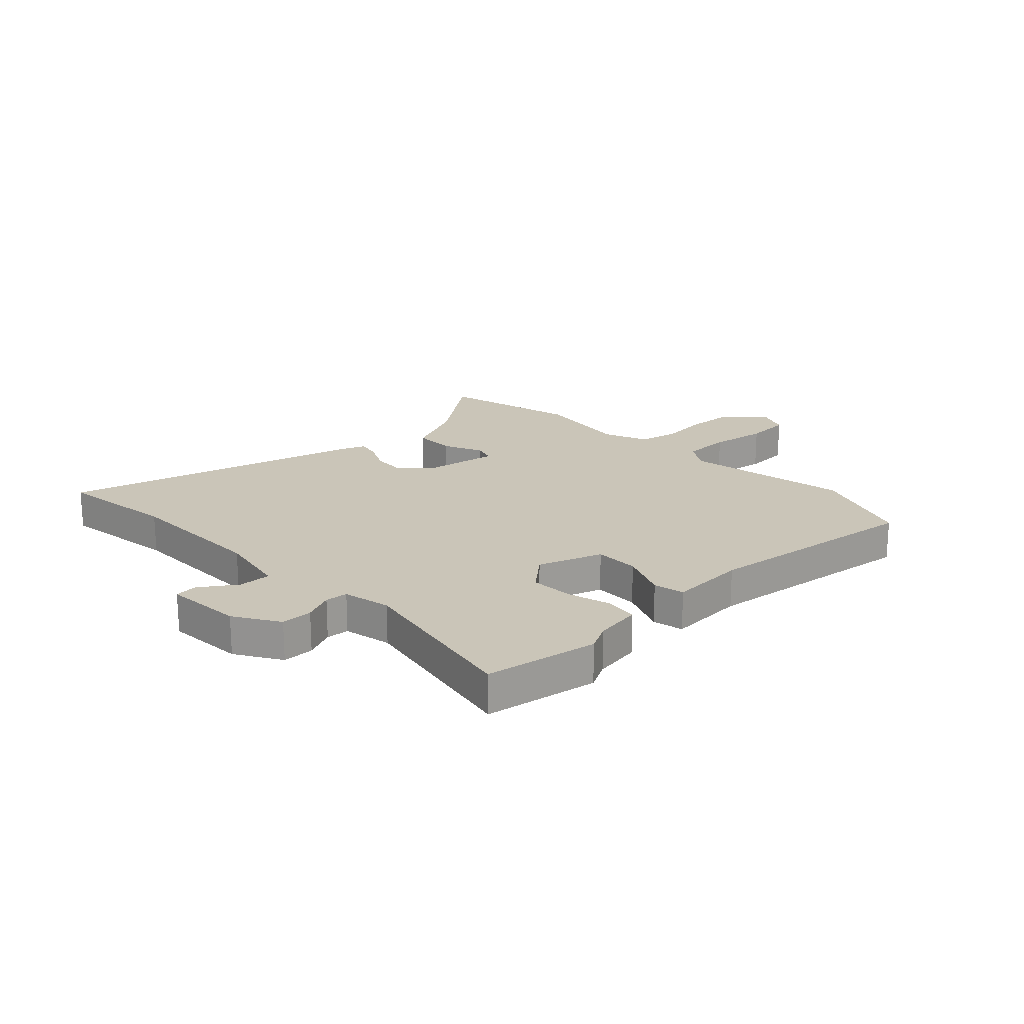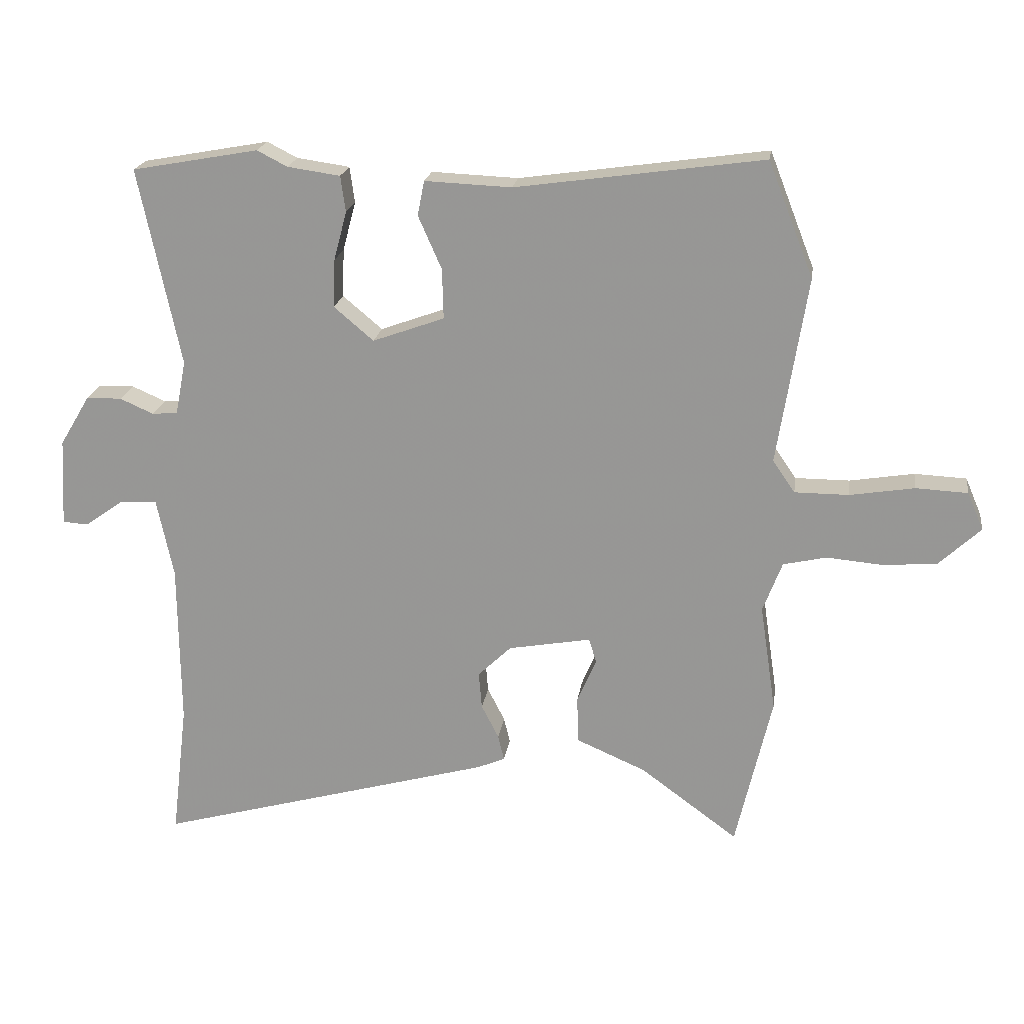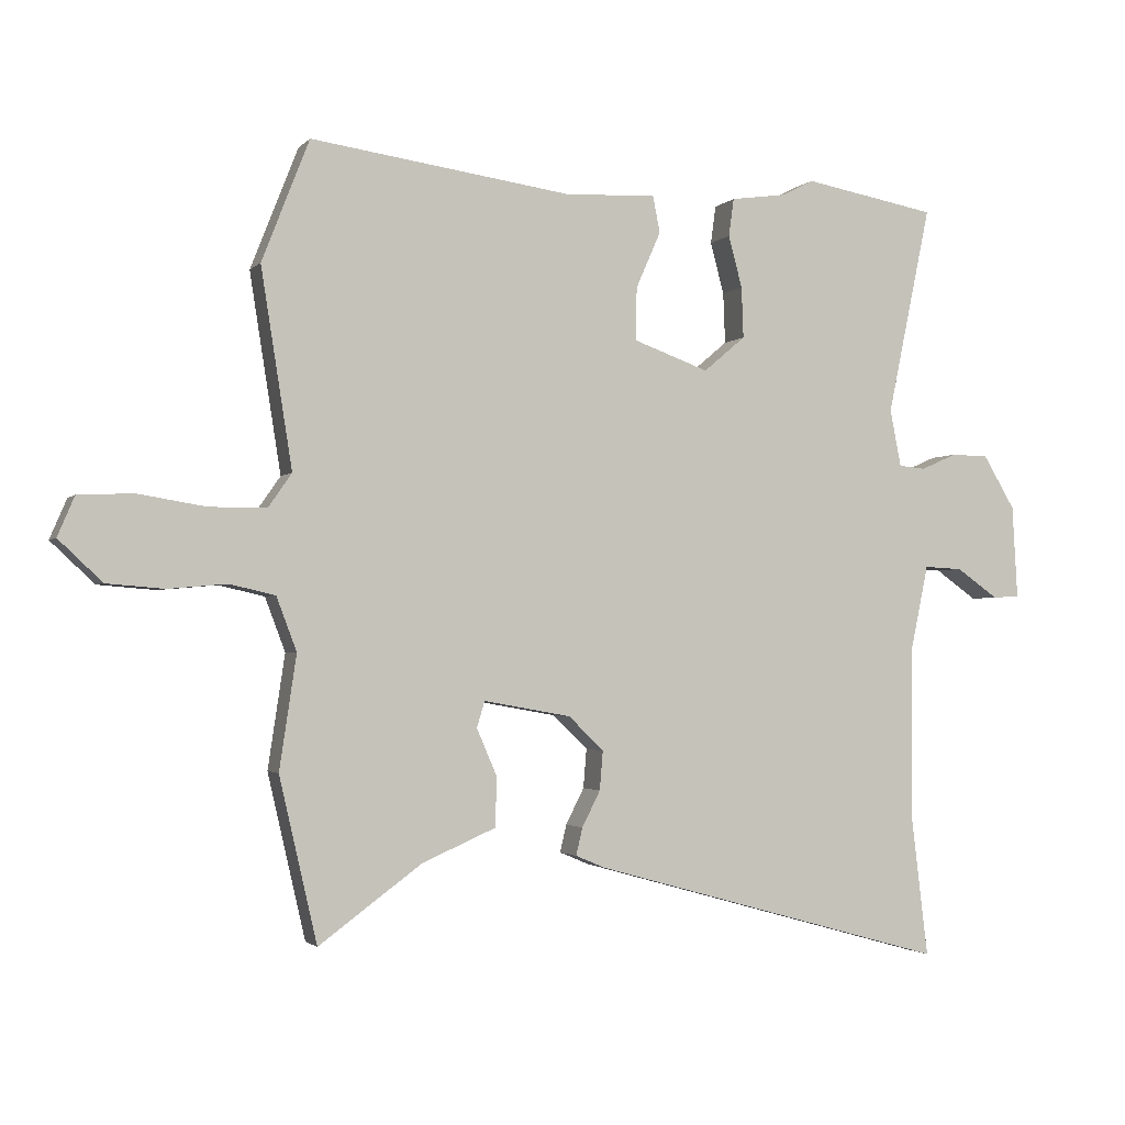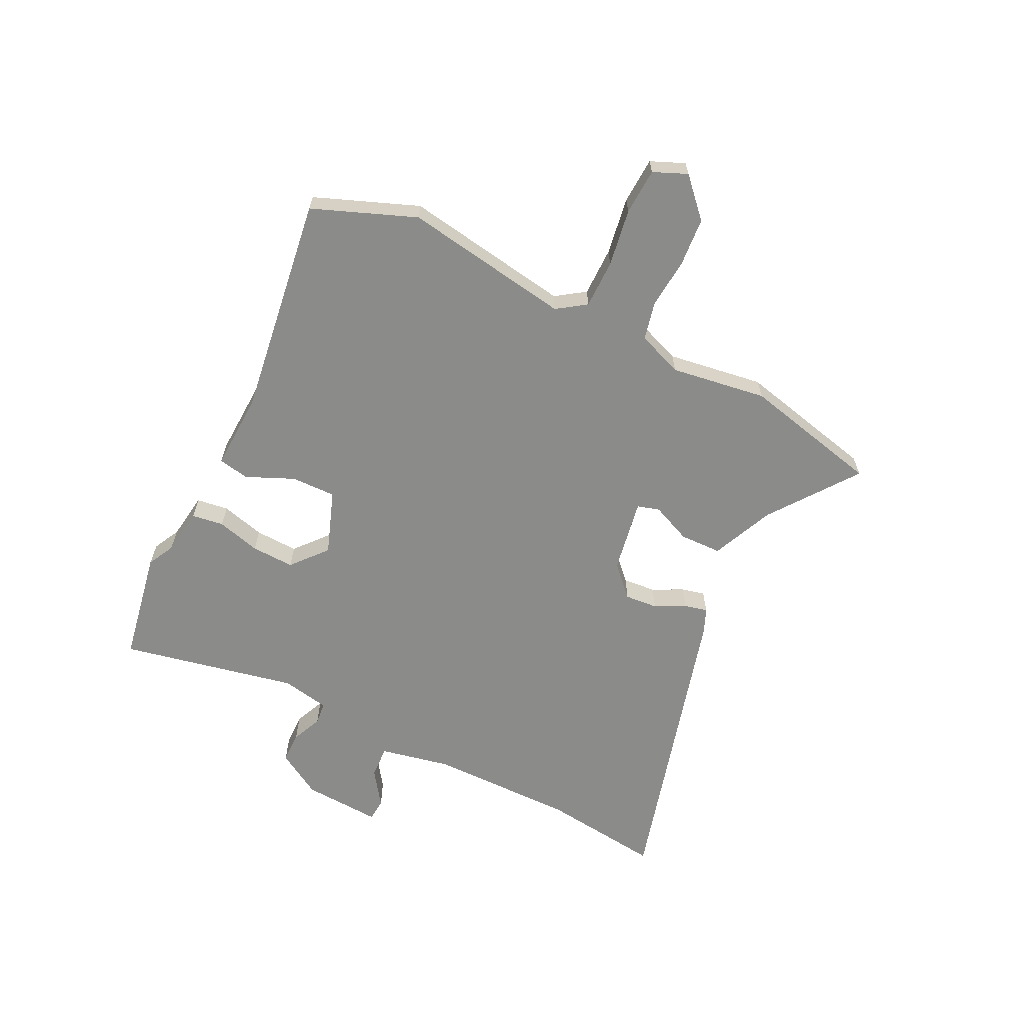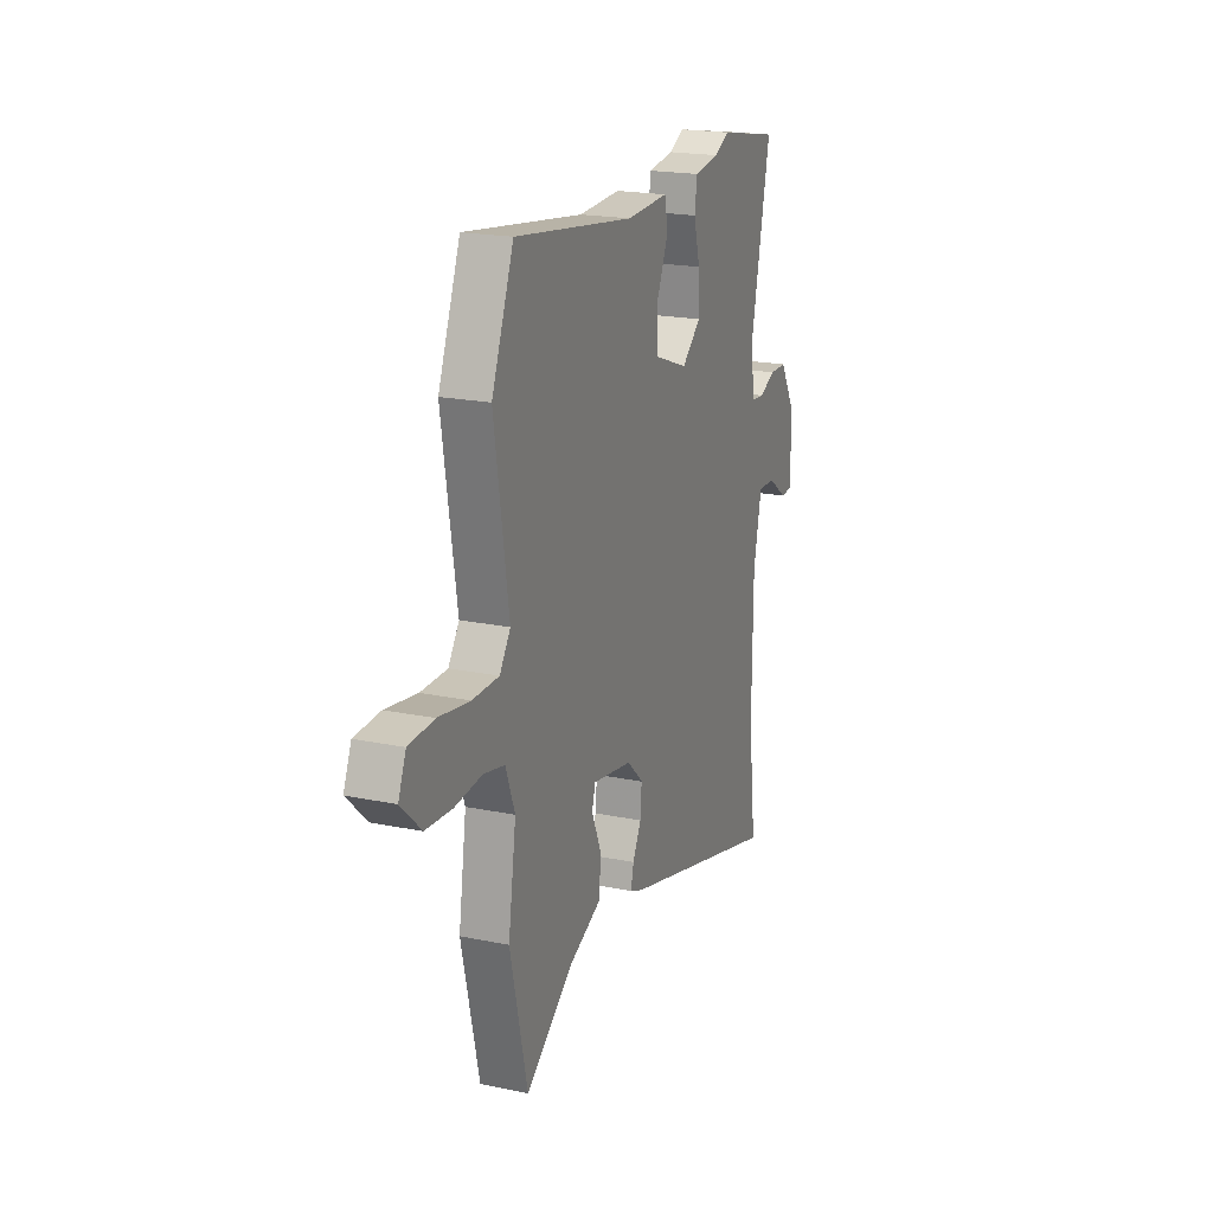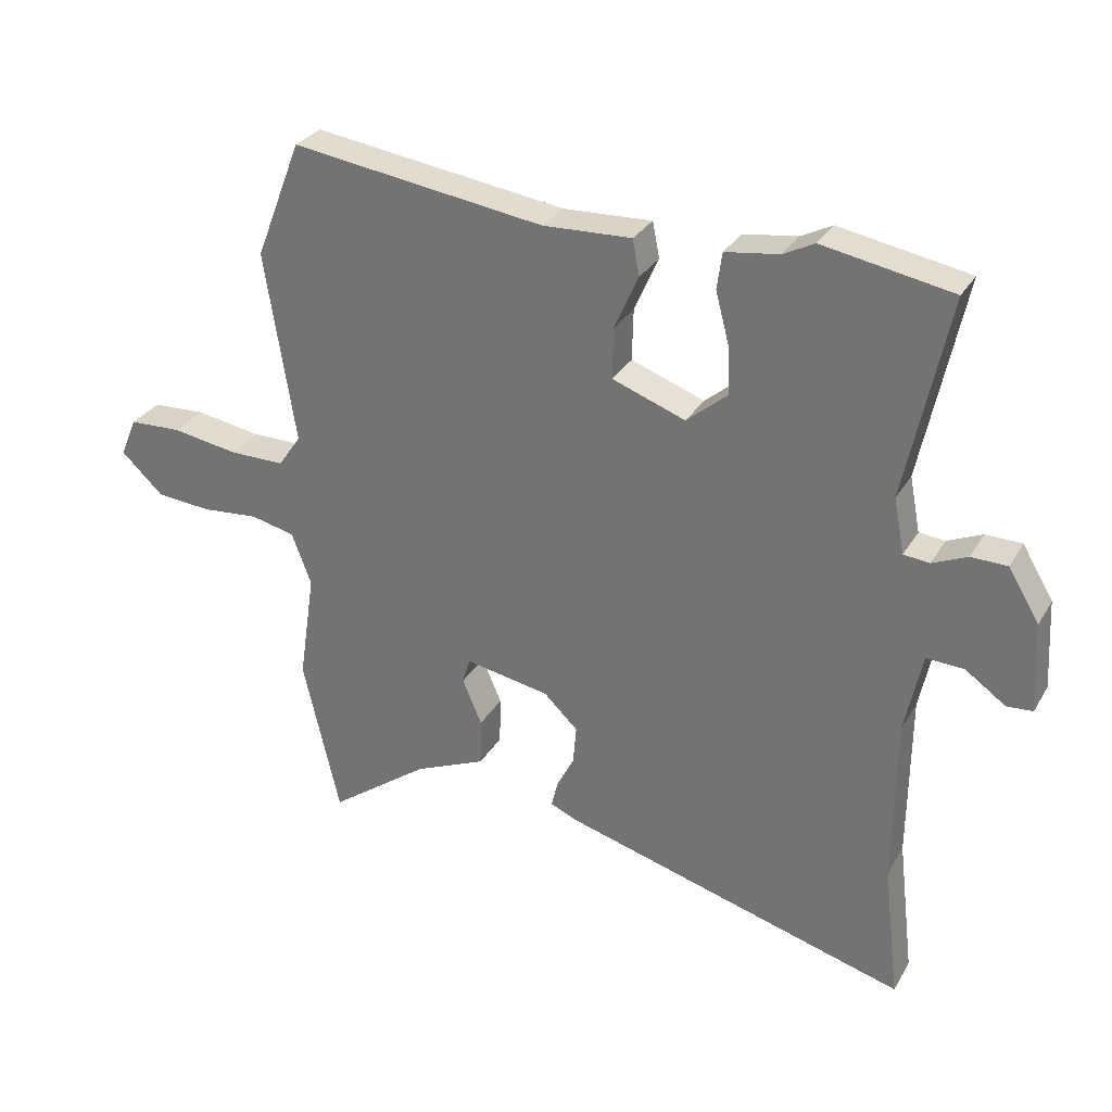
<metadata>
{"format":"obj","ext":"obj","renderer":"f3d","projection":"perspective","resolution":1024,"background":"white","views":[{"elev":20.3,"azim":-44.4,"up":"+Y"},{"elev":20.4,"azim":8.2,"up":"+Z"},{"elev":-2.1,"azim":159.8,"up":"+Z"},{"elev":-63.7,"azim":63.7,"up":"+Y"},{"elev":20.0,"azim":110.8,"up":"+Z"},{"elev":30.0,"azim":-154.5,"up":"+Z"}]}
</metadata>
<code>
v -0.529 0.07 0.495
v -0.325 0.07 0.532
v -0.276 0.07 0.507
v -0.191 0.07 0.495
v -0.183 0.07 0.437
v -0.204 0.07 0.358
v -0.207 0.07 0.28
v -0.143 0.07 0.226
v -0.027 0.07 0.268
v -0.029 0.07 0.349
v -0.067 0.07 0.435
v -0.056 0.07 0.491
v 0.084 0.07 0.485
v 0.484 0.07 0.541
v 0.557 0.07 0.355
v 0.509 0.07 0.052
v 0.545 0.07 0
v 0.633 0.07 0
v 0.737 0.07 0.017
v 0.821 0.07 0.013
v 0.847 0.07 -0.048
v 0.78 0.07 -0.111
v 0.692 0.07 -0.118
v 0.602 0.07 -0.11
v 0.532 0.07 -0.126
v 0.501 0.07 -0.208
v 0.527 0.07 -0.382
v 0.469 0.07 -0.633
v 0.311 0.07 -0.517
v 0.198 0.07 -0.468
v 0.196 0.07 -0.392
v 0.227 0.07 -0.32
v 0.215 0.07 -0.28
v 0.081 0.07 -0.304
v 0.027 0.07 -0.356
v 0.032 0.07 -0.416
v 0.06 0.07 -0.471
v 0.07 0.07 -0.513
v 0.025 0.07 -0.532
v -0.522 0.07 -0.684
v -0.496 0.07 -0.467
v -0.498 0.07 -0.201
v -0.525 0.07 -0.072
v -0.584 0.07 -0.075
v -0.648 0.07 -0.12
v -0.689 0.07 -0.117
v -0.681 0.07 0.025
v -0.632 0.07 0.107
v -0.575 0.07 0.108
v -0.52 0.07 0.084
v -0.479 0.07 0.088
v -0.462 0.07 0.175
v -0.529 0 0.495
v -0.325 0 0.532
v -0.276 0 0.507
v -0.191 0 0.495
v -0.183 0 0.437
v -0.204 0 0.358
v -0.207 0 0.28
v -0.143 0 0.226
v -0.027 0 0.268
v -0.029 0 0.349
v -0.067 0 0.435
v -0.056 0 0.491
v 0.084 0 0.485
v 0.484 0 0.541
v 0.557 0 0.355
v 0.509 0 0.052
v 0.545 0 0
v 0.633 0 0
v 0.737 0 0.017
v 0.821 0 0.013
v 0.847 0 -0.048
v 0.78 0 -0.111
v 0.692 0 -0.118
v 0.602 0 -0.11
v 0.532 0 -0.126
v 0.501 0 -0.208
v 0.527 0 -0.382
v 0.469 0 -0.633
v 0.311 0 -0.517
v 0.198 0 -0.468
v 0.196 0 -0.392
v 0.227 0 -0.32
v 0.215 0 -0.28
v 0.081 0 -0.304
v 0.027 0 -0.356
v 0.032 0 -0.416
v 0.06 0 -0.471
v 0.07 0 -0.513
v 0.025 0 -0.532
v -0.522 0 -0.684
v -0.496 0 -0.467
v -0.498 0 -0.201
v -0.525 0 -0.072
v -0.584 0 -0.075
v -0.648 0 -0.12
v -0.689 0 -0.117
v -0.681 0 0.025
v -0.632 0 0.107
v -0.575 0 0.108
v -0.52 0 0.084
v -0.479 0 0.088
v -0.462 0 0.175
f 47 48 49 50
f 47 50 51
f 44 45 46 47
f 43 44 47 51
f 42 43 51
f 41 42 51 52
f 39 40 41
f 36 37 38 39
f 35 36 39 41
f 34 35 41 52
f 29 30 31 32
f 29 32 33
f 26 27 28 29
f 25 26 29 33
f 21 22 23 24
f 21 24 25
f 18 19 20 21
f 17 18 21 25
f 16 17 25 33
f 13 14 15 16
f 10 11 12 13
f 9 10 13 16
f 8 9 16 33
f 3 4 5 6
f 3 6 7
f 2 3 7
f 1 2 7
f 8 33 34 52
f 1 7 8 52
f 102 101 100 99
f 103 102 99
f 99 98 97 96
f 103 99 96 95
f 103 95 94
f 104 103 94 93
f 93 92 91
f 91 90 89 88
f 93 91 88 87
f 104 93 87 86
f 84 83 82 81
f 85 84 81
f 81 80 79 78
f 85 81 78 77
f 76 75 74 73
f 77 76 73
f 73 72 71 70
f 77 73 70 69
f 85 77 69 68
f 68 67 66 65
f 65 64 63 62
f 68 65 62 61
f 85 68 61 60
f 58 57 56 55
f 59 58 55
f 59 55 54
f 59 54 53
f 104 86 85 60
f 104 60 59 53
f 1 53 54 2
f 2 54 55 3
f 3 55 56 4
f 4 56 57 5
f 5 57 58 6
f 6 58 59 7
f 7 59 60 8
f 8 60 61 9
f 9 61 62 10
f 10 62 63 11
f 11 63 64 12
f 12 64 65 13
f 13 65 66 14
f 14 66 67 15
f 15 67 68 16
f 16 68 69 17
f 17 69 70 18
f 18 70 71 19
f 19 71 72 20
f 20 72 73 21
f 21 73 74 22
f 22 74 75 23
f 23 75 76 24
f 24 76 77 25
f 25 77 78 26
f 26 78 79 27
f 27 79 80 28
f 28 80 81 29
f 29 81 82 30
f 30 82 83 31
f 31 83 84 32
f 32 84 85 33
f 33 85 86 34
f 34 86 87 35
f 35 87 88 36
f 36 88 89 37
f 37 89 90 38
f 38 90 91 39
f 39 91 92 40
f 40 92 93 41
f 41 93 94 42
f 42 94 95 43
f 43 95 96 44
f 44 96 97 45
f 45 97 98 46
f 46 98 99 47
f 47 99 100 48
f 48 100 101 49
f 49 101 102 50
f 50 102 103 51
f 51 103 104 52
f 52 104 53 1

</code>
